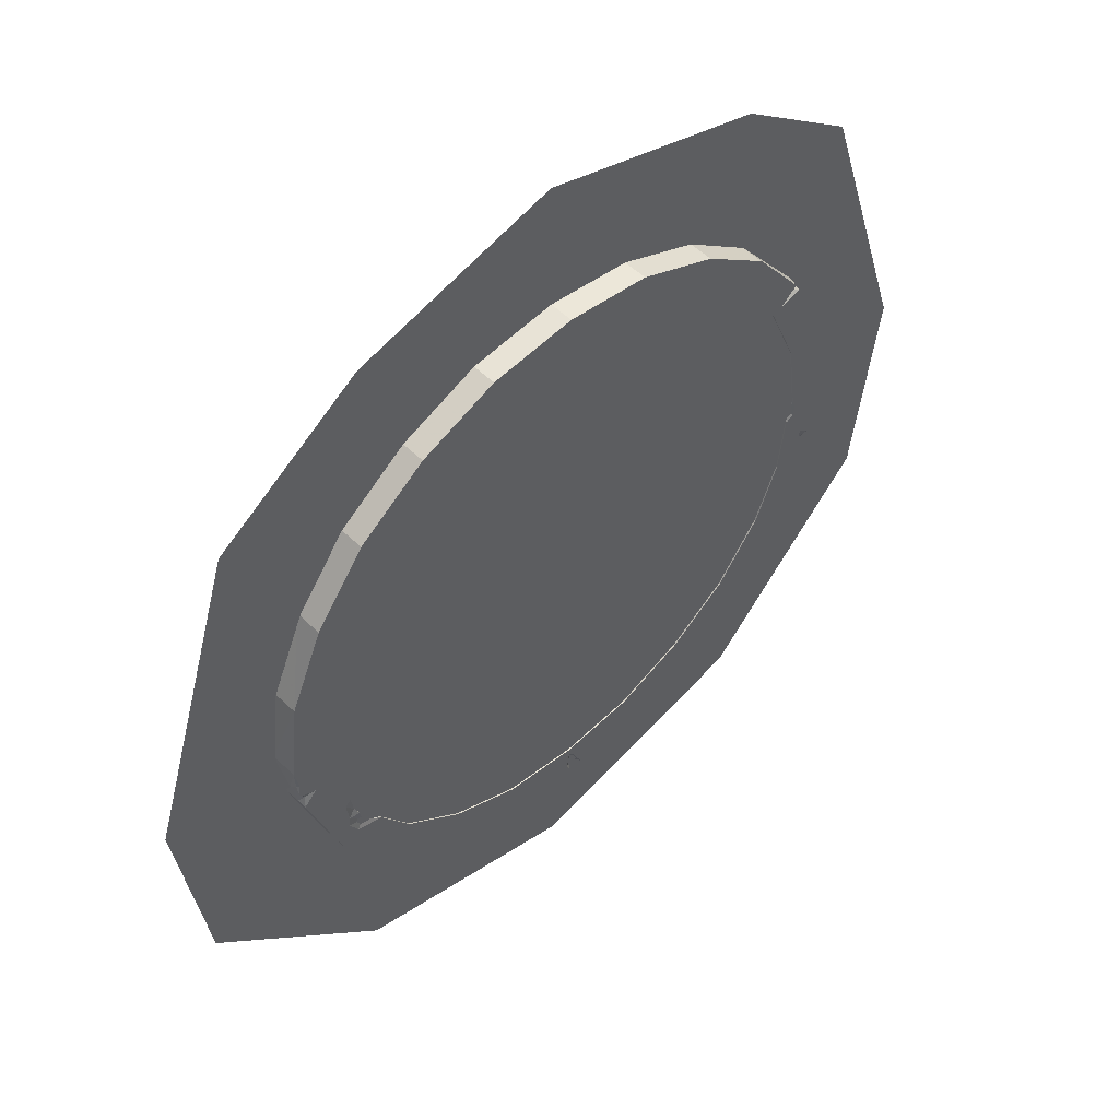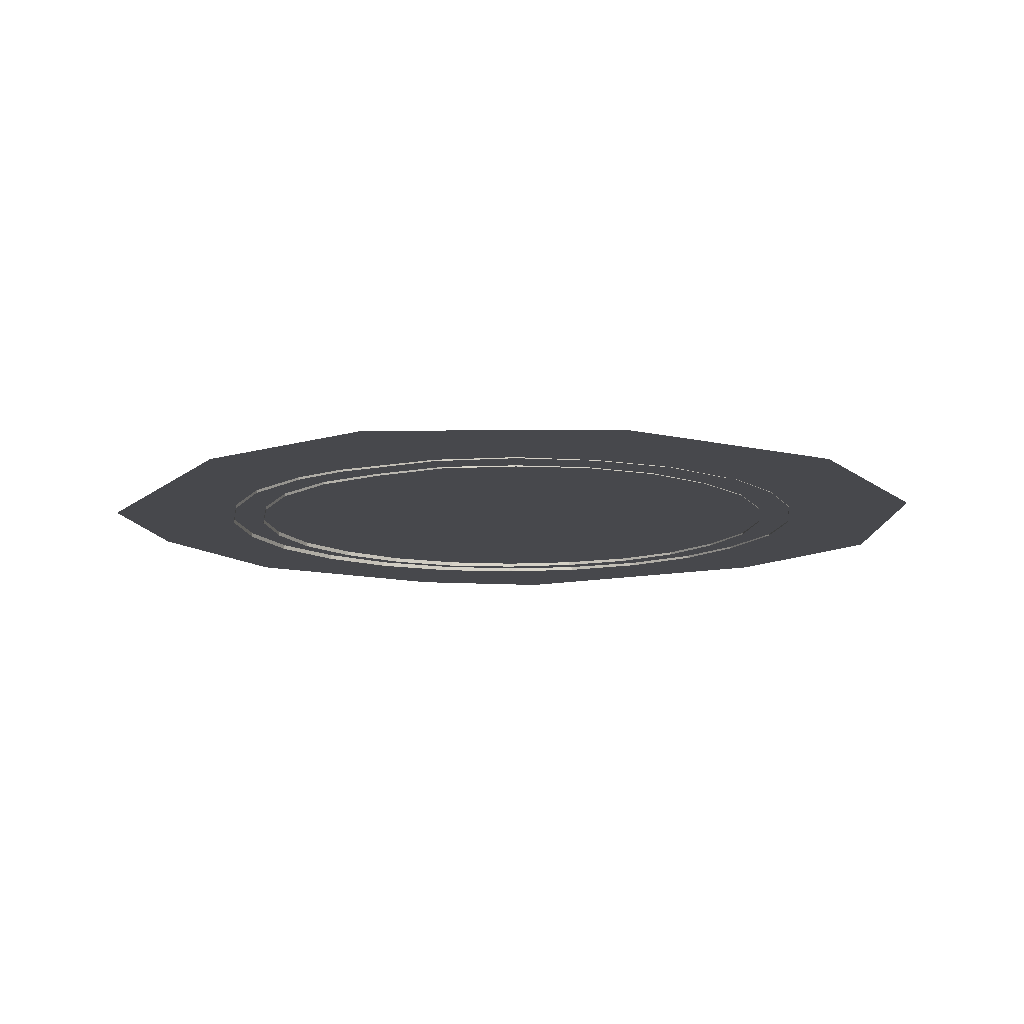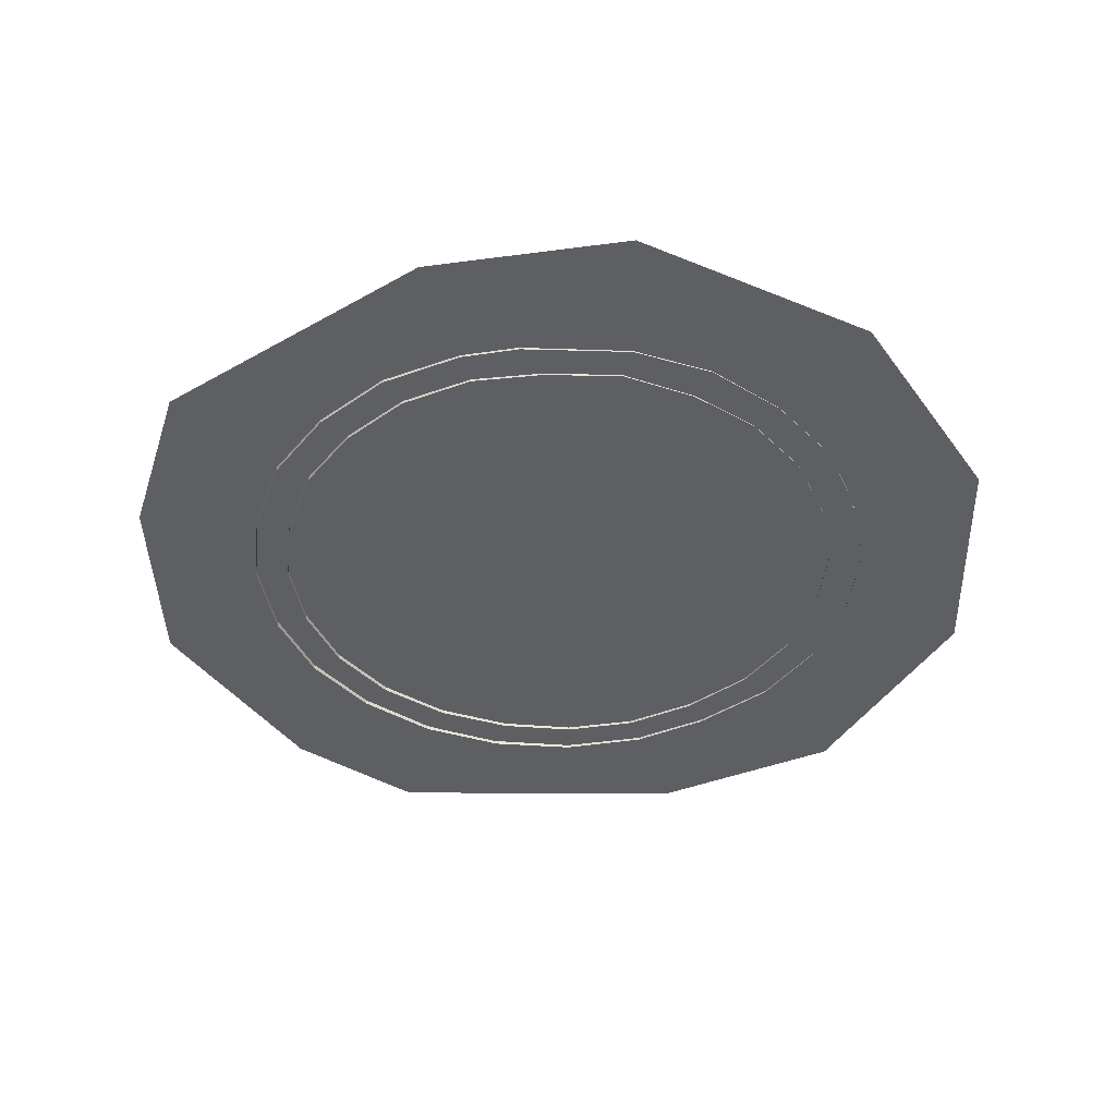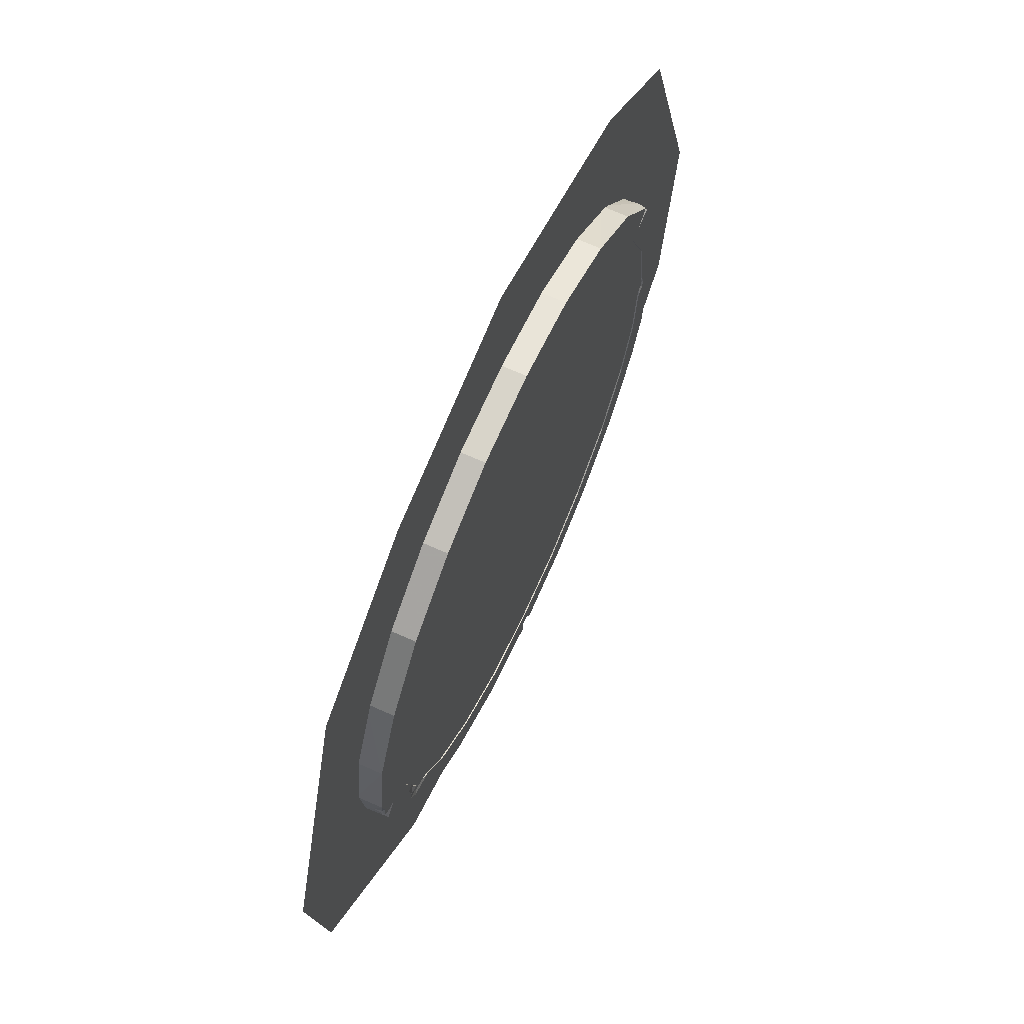
<metadata>
{"format":"obj","ext":"obj","renderer":"f3d","projection":"perspective","resolution":1024,"background":"white","views":[{"elev":51.8,"azim":-43.4,"up":"+Y"},{"elev":-11.6,"azim":-45.7,"up":"+Z"},{"elev":-41.3,"azim":-72.9,"up":"+Z"},{"elev":67.8,"azim":-65.4,"up":"+Y"}]}
</metadata>
<code>
g shenjie_fuben_04_yuanpan
v 983.5 1703 -11.81
v 507.3 1903 -12.72
v 507.3 1904 159
v 983.5 1704 159
v 879.5 1524 159
v 453.4 1703 159
v 879.5 1524 159
v 453.4 1703 159
v 453.4 1702 -11.37
v 879.5 1523 -10.56
v 983.5 1704 159
v 1384 1405 159
v 1391 1393 -9.307
v 983.5 1703 -11.81
v 1523 880.4 158.9
v 1574 909.9 158.9
v 1244 1247 159
v 1523 880.4 158.9
v 1244 1247 159
v 1244 1234 -8.244
v 1523 856.4 -5.936
v 1964 0.6958 -0.01933
v 1900 509.3 -3.415
v 1904 495.4 158.9
v 1960 2.889 158.8
v 1700 456.1 158.9
v 1759 1.076 158.8
v 1759 1.076 158.8
v 1700 456.1 158.9
v 1700 443.1 -2.963
v 1759 -0.005459 0.007054
v 1673 -513 158.8
v 1693 -439.6 3.057
v 1523 -879.3 6.108
v 1523 -878.2 158.8
v 983.5 -1703 11.82
v 1391 -1396 9.314
v 1389 -1394 158.7
v 983.5 -1702 158.7
v 879.5 -1522 158.7
v 1244 -1247 158.7
v 879.5 -1522 158.7
v 1244 -1247 158.7
v 1244 -1248 8.334
v 879.5 -1523 10.57
v 556.6 -1892 158.7
v 529.3 -1900 12.68
v 983.5 -1703 11.82
v 983.5 -1702 158.7
v 879.5 -1522 158.7
v 453.4 -1704 158.7
v 0.2194 -1757 158.7
v 453.4 -1704 158.7
v 453.4 -1705 11.38
v 0.2198 -1759 12.2
v -983 -1703 11.82
v -513.4 -1906 12.72
v -513.4 -1905 158.7
v -983 -1702 158.7
v 0.2194 -1757 158.7
v -459.5 -1704 158.7
v 0.2192 -1796 158.7
v -879.1 -1522 158.7
v -459.5 -1704 158.7
v -459.5 -1705 11.38
v -879.1 -1523 10.57
v -1701 -982.6 6.806
v -1396 -1395 9.305
v -1395 -1394 158.7
v -1698 -980.9 158.8
v -1428 -972.7 158.8
v -1591 -917.9 158.8
v -1428 -972.7 158.8
v -1238 -1244 158.7
v -1234 -1238 8.349
v -1523 -879.3 6.099
v -1703 983.2 -6.825
v -1907 509.3 -3.419
v -1905 510.7 158.9
v -1703 984.3 158.9
v -1523 880.4 158.9
v -1706 456.2 158.9
v -1523 880.4 158.9
v -1706 456.2 158.9
v -1706 455 -3.051
v -1523 879.3 -6.103
v -983 1703 -11.82
v -1397 1393 -9.315
v -1397 1394 159
v -983 1704 159
v -879.1 1524 159
v -1250 1247 159
v -879.1 1524 159
v -1250 1247 159
v -1250 1246 -8.33
v -879.1 1523 -10.57
v 0.2314 1966 -13.64
v -513.4 1903 -12.72
v -513.4 1904 159
v 0.231 1968 159
v 0.2304 1760 159
v -459.4 1703 159
v 0.2304 1760 159
v -459.4 1703 159
v -459.4 1702 -11.38
v 0.2308 1759 -12.2
v 1523 -878.2 158.8
v 1829 -684 158.8
v 1851 -515.7 158.8
v 1960 2.889 158.8
v 1912 -370.9 158.8
v 1883 -486.6 100.4
v 1964 0.6958 -0.01933
v 1719 -147.9 158.8
v 1673 -513 158.8
v 1828 -434.5 158.8
v 1851 -323.4 158.8
v 1702 -983 6.82
v 1698 -980.8 158.8
v 1892 -475.9 3.081
v 1746 -45.75 102.2
v 1759 1.076 158.8
v 1759 -0.005459 0.007054
v 1737 -79.23 93.79
v 1736 -83.49 98.8
v 1737 -80.17 101
v 1769 -124 158.8
v 1759 1.076 158.8
v 1781 -63.91 158.8
v 1703 983.2 -6.816
v 1683 1024 62.31
v 1714 954.2 158.9
v -1677 -431 158.8
v -1837 -273.7 158.8
v -1659 -631.2 158.8
v -1623 -584.7 158.8
v -1915 -355.2 158.8
v -1922 -329.9 115.1
v -1920 -357.3 2.306
v -1703 -971.9 6.731
v -1758 1.097 158.9
v -1962 2.298 158.9
v -1933 -143.5 158.8
v -1917 -242.2 158.8
v -1938 -223.1 76.97
v -1964 0.5926 -0.01738
v -1943 -210.6 158.8
v -1640 -755.2 158.8
v -1698 -980.9 158.8
v -1648 -820 158.8
v -1573 -772.8 136.4
v -1523 -878.5 116.4
v -1523 -879.3 6.099
v -1593 -696.5 98.27
v -1758 0.005641 -0.002568
v -1758 1.097 158.9
v -1677 -431 158.8
v -1678 -431.4 2.991
v -1591 -917.9 158.8
v 0.2314 1966 -13.64
v 0.231 1968 159
v 0.2304 1760 159
v 0.2304 1760 159
v 0.2308 1759 -12.2
v 1688 1006 158.9
v 1687 1027 110.4
v 879.5 1524 159
v 879.5 1524 159
v 879.5 1523 -10.56
v 1659 938.1 158.9
v 1574 909.9 158.9
v 1523 880.4 158.9
v 1523 856.4 -5.936
v 1702 -983 6.82
v 1698 -980.8 158.8
v 1523 -878.2 158.8
v 1523 -878.2 158.8
v 1523 -879.3 6.108
v 95.15 -1967 158.7
v 42.56 -1982 13.56
v 33.03 -1834 158.7
v 453.4 -1704 158.7
v 879.5 -1522 158.7
v 879.5 -1523 10.57
v 0.2191 -1966 13.65
v 0.2187 -1965 158.7
v -879.1 -1522 158.7
v 0.2194 -1757 158.7
v 0.2198 -1759 12.2
v -983 -1703 11.82
v -983 -1702 158.7
v -879.1 -1522 158.7
v -1238 -1244 158.7
v -879.1 -1522 158.7
v -879.1 -1523 10.57
v -1964 0.5926 -0.01738
v -1962 2.298 158.9
v -1758 1.097 158.9
v -1758 1.097 158.9
v -1758 0.005641 -0.002568
v -1703 983.2 -6.825
v -1703 984.3 158.9
v -1523 880.4 158.9
v -1523 880.4 158.9
v -1523 879.3 -6.103
v -983 1703 -11.82
v -983 1704 159
v -879.1 1524 159
v -879.1 1524 159
v -879.1 1523 -10.57
v 1719 -147.9 158.8
v 1523 880.4 158.9
v 0.2192 -1796 158.7
v 0.2194 -1757 158.7
v -15.46 -1910 158.7
v 1683 1024 62.31
v 1703 983.2 -6.816
v -1623 -584.7 158.8
v -1523 -878.5 116.4
v -1701 -982.6 6.806
f 1 2 3
f 3 4 1
f 5 4 3
f 3 6 5
f 7 8 9
f 9 10 7
f 11 12 13
f 13 14 11
f 15 16 17
f 18 19 20
f 20 21 18
f 22 23 24
f 24 25 22
f 24 26 27
f 27 25 24
f 28 29 30
f 30 31 28
f 32 33 34
f 34 35 32
f 36 37 38
f 38 39 36
f 40 39 38
f 38 41 40
f 42 43 44
f 44 45 42
f 46 47 48
f 48 49 46
f 50 51 46
f 46 49 50
f 52 53 54
f 54 55 52
f 56 57 58
f 58 59 56
f 60 61 62
f 63 64 65
f 65 66 63
f 67 68 69
f 69 70 67
f 70 69 71
f 71 72 70
f 73 74 75
f 75 76 73
f 77 78 79
f 79 80 77
f 81 80 79
f 79 82 81
f 83 84 85
f 85 86 83
f 87 88 89
f 89 90 87
f 91 90 89
f 89 92 91
f 93 94 95
f 95 96 93
f 97 98 99
f 99 100 97
f 101 100 99
f 99 102 101
f 103 104 105
f 105 106 103
f 107 108 109
f 110 111 112
f 112 113 110
f 114 115 116
f 116 117 114
f 118 112 108
f 108 119 118
f 112 120 113
f 121 122 123
f 124 125 126
f 111 110 127
f 127 117 111
f 124 126 121
f 121 123 124
f 110 128 129
f 129 127 110
f 130 131 132
f 133 134 135
f 135 136 133
f 137 138 139
f 139 140 137
f 141 142 143
f 141 144 134
f 145 142 146
f 141 147 144
f 107 109 116
f 117 127 114
f 148 137 149
f 149 150 148
f 151 152 153
f 153 154 151
f 155 156 157
f 157 158 155
f 149 159 150
f 135 134 137
f 137 148 135
f 160 161 3
f 3 2 160
f 3 161 162
f 162 6 3
f 163 164 9
f 9 8 163
f 12 165 166
f 166 13 12
f 12 11 167
f 167 17 12
f 19 168 169
f 169 20 19
f 23 130 132
f 132 24 23
f 170 171 26
f 26 24 170
f 29 172 173
f 173 30 29
f 37 174 175
f 175 38 37
f 38 175 176
f 176 41 38
f 177 178 44
f 44 43 177
f 179 180 47
f 47 46 179
f 181 179 46
f 46 182 181
f 183 184 54
f 54 53 183
f 185 186 58
f 58 57 185
f 187 59 58
f 58 61 187
f 188 189 65
f 65 64 188
f 190 191 69
f 69 68 190
f 191 192 193
f 193 69 191
f 74 194 195
f 195 75 74
f 196 197 79
f 79 78 196
f 79 197 198
f 198 82 79
f 199 200 85
f 85 84 199
f 201 202 89
f 89 88 201
f 89 202 203
f 203 92 89
f 204 205 95
f 95 94 204
f 206 207 99
f 99 98 206
f 99 207 208
f 208 102 99
f 209 210 105
f 105 104 209
f 32 211 33
f 115 107 116
f 165 12 17
f 17 16 165
f 171 212 26
f 24 132 170
f 107 119 108
f 124 123 33
f 125 124 33
f 211 125 33
f 182 213 181
f 182 214 213
f 58 215 62
f 62 61 58
f 69 193 71
f 216 217 13
f 166 216 13
f 141 143 147
f 157 218 154
f 154 158 157
f 133 141 134
f 154 153 158
f 76 219 73
f 138 145 139
f 145 146 139
f 140 220 149
f 149 137 140
f 58 186 215
f 112 118 120
g shenjie_fuben_04_yuanpan
v 42.56 -1982 13.56
v 95.15 -1967 158.7
v 36.59 -1907 129.5
v 12.35 -1945 13.5
v 0.2187 -1965 158.7
v 0.2191 -1966 13.65
v 33.03 -1834 158.7
v 0.2192 -1796 158.7
v -15.46 -1910 158.7
v 1851 -515.7 158.8
v 1829 -684 158.8
v 1851 -467.9 104.9
v 1883 -486.6 100.4
v 1912 -370.9 158.8
v 1851 -323.4 158.8
v 1828 -434.5 158.8
v 1781 -63.91 158.8
v 1759 1.076 158.8
v 1747 -87.55 142.6
v 1747 -87.55 142.6
v 1759 1.076 158.8
v 1746 -45.75 102.2
v 1737 -80.17 101
v 1736 -83.49 98.8
v 1719 -147.9 158.8
v 1719 -147.9 158.8
v 1769 -124 158.8
v 1574 909.9 158.9
v 1664 972.3 131
v 1688 1006 158.9
v 1687 1027 110.4
v 1683 1024 62.31
v 1714 954.2 158.9
v 1659 938.1 158.9
v -1837 -273.7 158.8
v -1899 -287.8 143.7
v -1915 -355.2 158.8
v -1938 -223.1 76.97
v -1922 -329.9 115.1
v -1943 -210.6 158.8
v -1933 -143.5 158.8
v -1942 -156.9 139.1
v -1917 -242.2 158.8
v -1962 2.298 158.9
v -1428 -972.7 158.8
v -1550 -878.3 145.5
v -1591 -917.9 158.8
v -1640 -755.2 158.8
v -1648 -820 158.8
v -1574 -768 162.7
v -1573 -772.8 136.4
v -1574 -768 162.7
v -1550 -878.3 145.5
v -1523 -878.5 116.4
v -1428 -972.7 158.8
v -1593 -696.5 98.27
v -1623 -584.7 158.8
v -1601 -705.8 151.8
v -1601 -705.8 151.8
v -1623 -584.7 158.8
v -1659 -631.2 158.8
f 221 222 223
f 223 224 221
f 224 223 225
f 225 226 224
f 223 222 227
f 228 229 223
f 228 223 227
f 229 225 223
f 230 231 232
f 233 232 231
f 233 234 232
f 232 235 236
f 232 234 235
f 237 238 239
f 240 241 242
f 243 244 245
f 245 240 243
f 239 246 247
f 242 243 240
f 239 247 237
f 248 249 250
f 250 249 251
f 252 249 253
f 249 248 254
f 249 252 251
f 254 253 249
f 255 256 257
f 256 258 259
f 260 261 262
f 260 262 258
f 255 263 256
f 262 264 258
f 256 260 258
f 264 262 261
f 259 257 256
f 263 260 256
f 236 230 232
f 265 266 267
f 268 269 266
f 266 270 268
f 271 272 273
f 273 274 271
f 274 273 275
f 276 277 278
f 279 280 281
f 281 268 279
f 269 267 266
f 268 270 279
f 278 272 271
f 271 276 278
g huidi
v -1435 -2357 15.91
v -0.3164 -2753 15.91
v -0.000183 -7.3e-05 15.91
v 1459 -2350 15.91
v -2685 0.3083 15.91
v -1220 2411 15.91
v -2114 1797 15.91
v 0.3159 2752 15.91
v 1377 2354 15.91
v 2514 -1232 15.91
v 2685 -0.3084 15.91
v -2514 -1231 15.91
v 2114 1796 15.91
f 282 283 284
f 284 283 285
f 286 284 287
f 287 288 286
f 289 284 290
f 285 291 292
f 292 284 285
f 293 282 284
f 284 286 293
f 284 289 287
f 284 292 294
f 294 290 284
g xingkong01
v -986.7 -1620 26.14
v -0.2176 -1893 26.14
v -0.000183 -7e-05 26.14
v 1003 -1616 26.14
v -1846 0.2119 26.14
v -838.9 1658 26.14
v -1453 1235 26.14
v 0.2171 1892 26.14
v 946.5 1618 26.14
v 1728 -846.8 26.14
v 1846 -0.212 26.14
v -1728 -846.4 26.14
v 1453 1235 26.14
f 295 296 297
f 297 296 298
f 299 297 300
f 300 301 299
f 302 297 303
f 298 304 305
f 305 297 298
f 306 295 297
f 297 299 306
f 297 302 300
f 297 305 307
f 307 303 297
g xingkong02
v -1006 -1651 150.3
v -0.2218 -1929 150.3
v -0.000184 -7.3e-05 150.3
v 1022 -1647 150.3
v -1881 0.216 150.3
v -855.2 1690 150.3
v -1481 1259 150.3
v 0.2213 1928 150.3
v 964.8 1649 150.3
v 1762 -863.1 150.3
v 1881 -0.2162 150.3
v -1762 -862.7 150.3
v 1481 1259 150.3
f 308 309 310
f 310 309 311
f 312 310 313
f 313 314 312
f 315 310 316
f 311 317 318
f 318 310 311
f 319 308 310
f 310 312 319
f 310 315 313
f 310 318 320
f 320 316 310
g huidi01
v -1203 -1974 15.91
v -0.2652 -2307 15.91
v -0.000183 -7.3e-05 15.91
v 1222 -1969 15.91
v -2250 0.2583 15.91
v -1023 2020 15.91
v -1771 1505 15.91
v 0.2646 2306 15.91
v 1154 1972 15.91
v 2106 -1032 15.91
v 2250 -0.2585 15.91
v -2107 -1032 15.91
v 1771 1505 15.91
f 321 322 323
f 323 322 324
f 325 323 326
f 326 327 325
f 328 323 329
f 324 330 331
f 331 323 324
f 332 321 323
f 323 325 332
f 323 328 326
f 323 331 333
f 333 329 323
g xingkong03
v -986.7 -1620 26.14
v -0.2176 -1893 26.14
v -0.000183 -7e-05 26.14
v 1003 -1616 26.14
v -1846 0.2119 26.14
v -838.9 1658 26.14
v -1453 1235 26.14
v 0.2171 1892 26.14
v 946.5 1618 26.14
v 1728 -846.8 26.14
v 1846 -0.212 26.14
v -1728 -846.4 26.14
v 1453 1235 26.14
f 334 335 336
f 336 335 337
f 338 336 339
f 339 340 338
f 341 336 342
f 337 343 344
f 344 336 337
f 345 334 336
f 336 338 345
f 336 341 339
f 336 344 346
f 346 342 336
g liuguang01
v -1006 -1651 151.4
v -0.2218 -1929 151.4
v -0.000185 -7.3e-05 151.4
v 1022 -1647 151.4
v -1881 0.216 151.4
v -855.2 1690 151.4
v -1481 1259 151.4
v 0.2213 1928 151.4
v 964.8 1649 151.4
v 1762 -863.1 151.4
v 1881 -0.2162 151.4
v -1762 -862.7 151.4
v 1481 1259 151.4
f 347 348 349
f 349 348 350
f 351 349 352
f 352 353 351
f 354 349 355
f 350 356 357
f 357 349 350
f 358 347 349
f 349 351 358
f 349 354 352
f 349 357 359
f 359 355 349
g zimu
v 1502 -1091 147.7
v 1857 -0.00022 147.7
v 1378 -0.000226 147.7
v 1115 -810.2 147.7
v 1502 1091 147.7
v 1115 810.2 147.7
v -573.8 1766 147.7
v -425.9 1311 147.7
v 425.9 1311 147.7
v 573.8 1766 147.7
v -1502 1091 147.7
v -1115 810.2 147.7
v -1857 0.000136 147.7
v -1378 3.9e-05 147.7
v -1502 -1091 147.7
v -573.8 -1766 147.7
v -425.9 -1311 147.7
v -1115 -810.2 147.7
v 573.8 -1766 147.7
v 425.9 -1311 147.7
f 360 361 362
f 362 363 360
f 364 365 362
f 362 361 364
f 366 367 368
f 368 369 366
f 370 371 367
f 367 366 370
f 364 369 368
f 368 365 364
f 370 372 373
f 373 371 370
f 374 375 376
f 376 377 374
f 378 379 376
f 376 375 378
f 374 377 373
f 373 372 374
f 360 363 379
f 379 378 360
g zimu01
v 591.8 -1218 147.7
v 1194 -637.2 147.7
v 892.5 -476.1 147.7
v 442.2 -909.7 147.7
v 1341 186.6 147.7
v 1002 139.4 147.7
v 236.9 1333 147.7
v 177 995.9 147.7
v 728.6 701.7 147.7
v 975.1 939.1 147.7
v -591.8 1218 147.7
v -442.2 909.7 147.7
v -1194 637.2 147.7
v -892.5 476.1 147.7
v -1341 -186.6 147.7
v -975.1 -939.1 147.7
v -728.6 -701.7 147.7
v -1002 -139.4 147.7
v -236.9 -1333 147.7
v -177 -995.9 147.7
f 380 381 382
f 382 383 380
f 384 385 382
f 382 381 384
f 386 387 388
f 388 389 386
f 390 391 387
f 387 386 390
f 384 389 388
f 388 385 384
f 390 392 393
f 393 391 390
f 394 395 396
f 396 397 394
f 398 399 396
f 396 395 398
f 394 397 393
f 393 392 394
f 380 383 399
f 399 398 380
g zimu02
v 308.4 -634.5 147.7
v 622.4 -332 147.7
v 352.5 -188 147.7
v 174.6 -359.3 147.7
v 698.7 97.23 147.7
v 395.7 55.06 147.7
v 123.4 694.6 147.7
v 69.91 393.4 147.7
v 287.8 277.1 147.7
v 508.1 489.3 147.7
v -308.4 634.5 147.7
v -174.6 359.3 147.7
v -622.4 332 147.7
v -352.5 188 147.7
v -698.7 -97.23 147.7
v -508.1 -489.3 147.7
v -287.8 -277.1 147.7
v -395.7 -55.06 147.7
v -123.4 -694.6 147.7
v -69.91 -393.4 147.7
f 400 401 402
f 402 403 400
f 404 405 402
f 402 401 404
f 406 407 408
f 408 409 406
f 410 411 407
f 407 406 410
f 404 409 408
f 408 405 404
f 410 412 413
f 413 411 410
f 414 415 416
f 416 417 414
f 418 419 416
f 416 415 418
f 414 417 413
f 413 412 414
f 400 403 419
f 419 418 400

</code>
